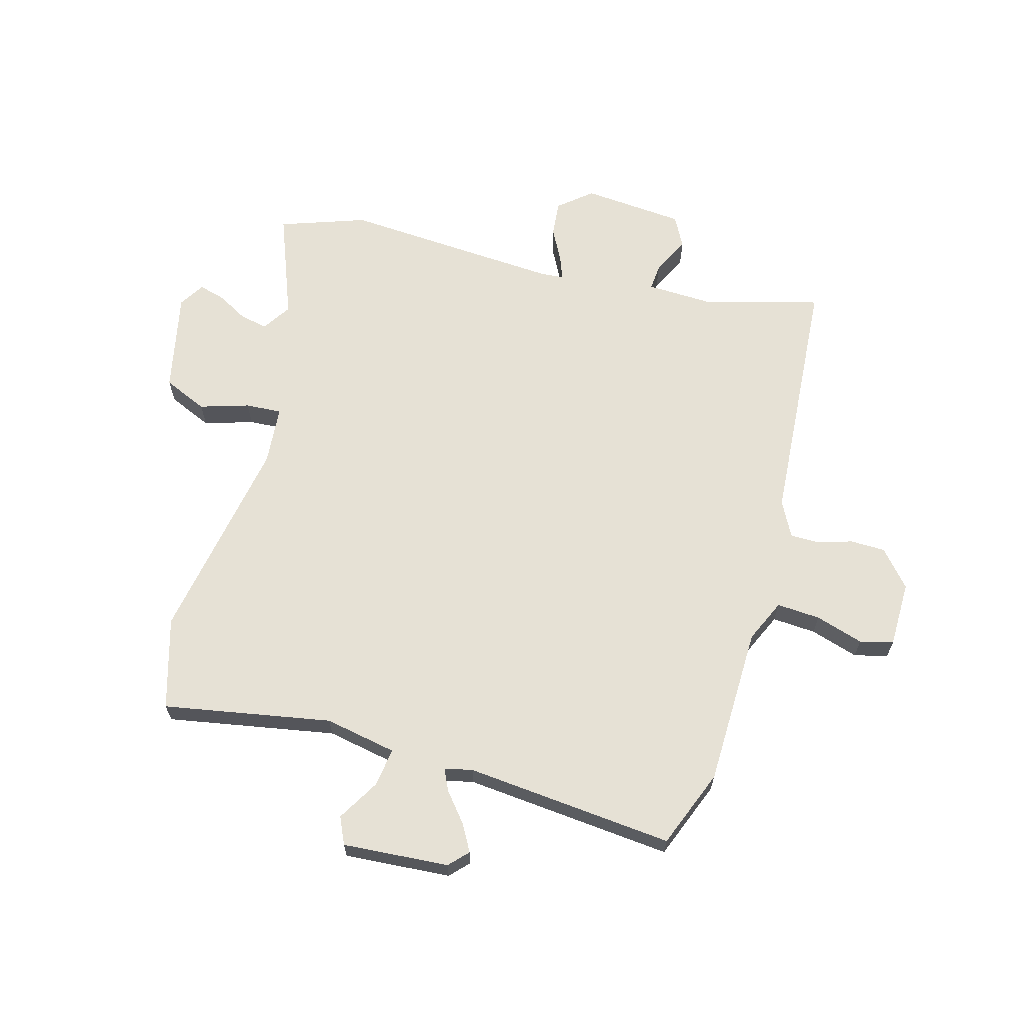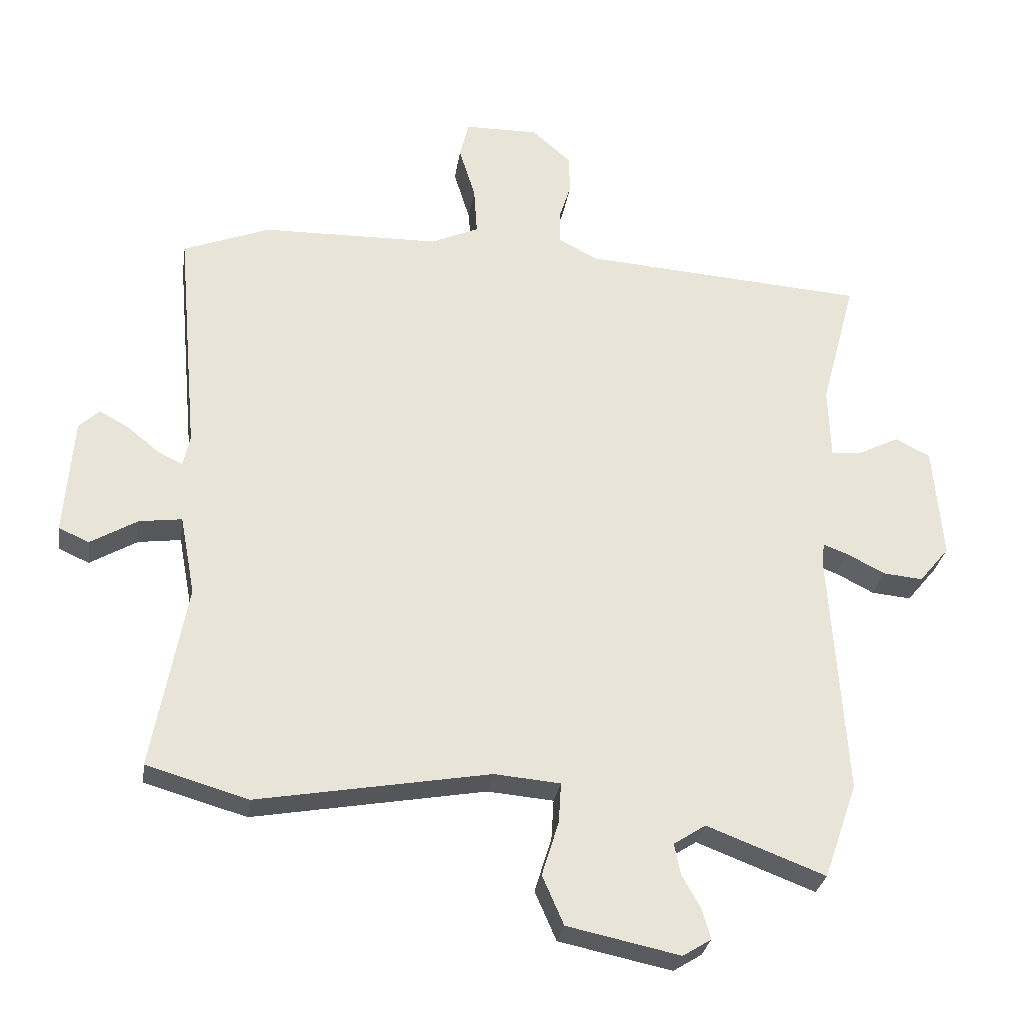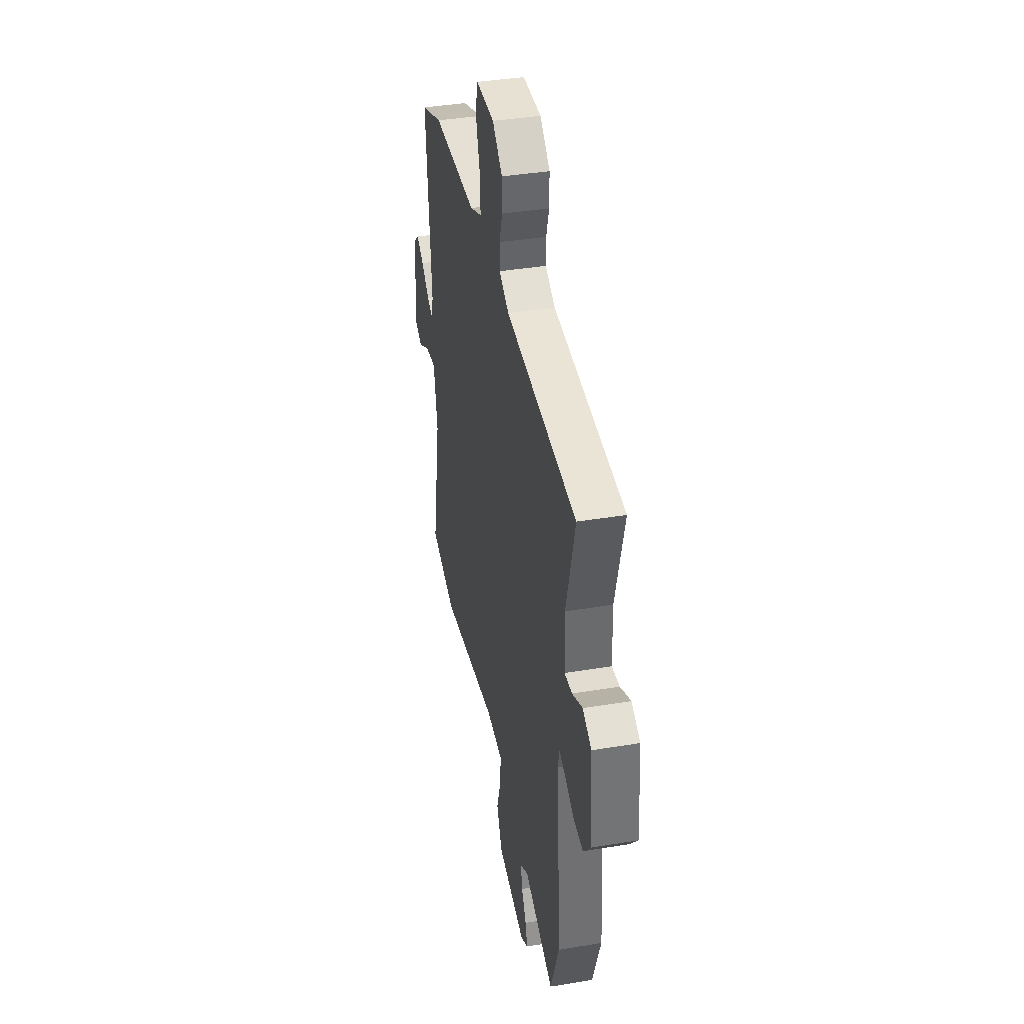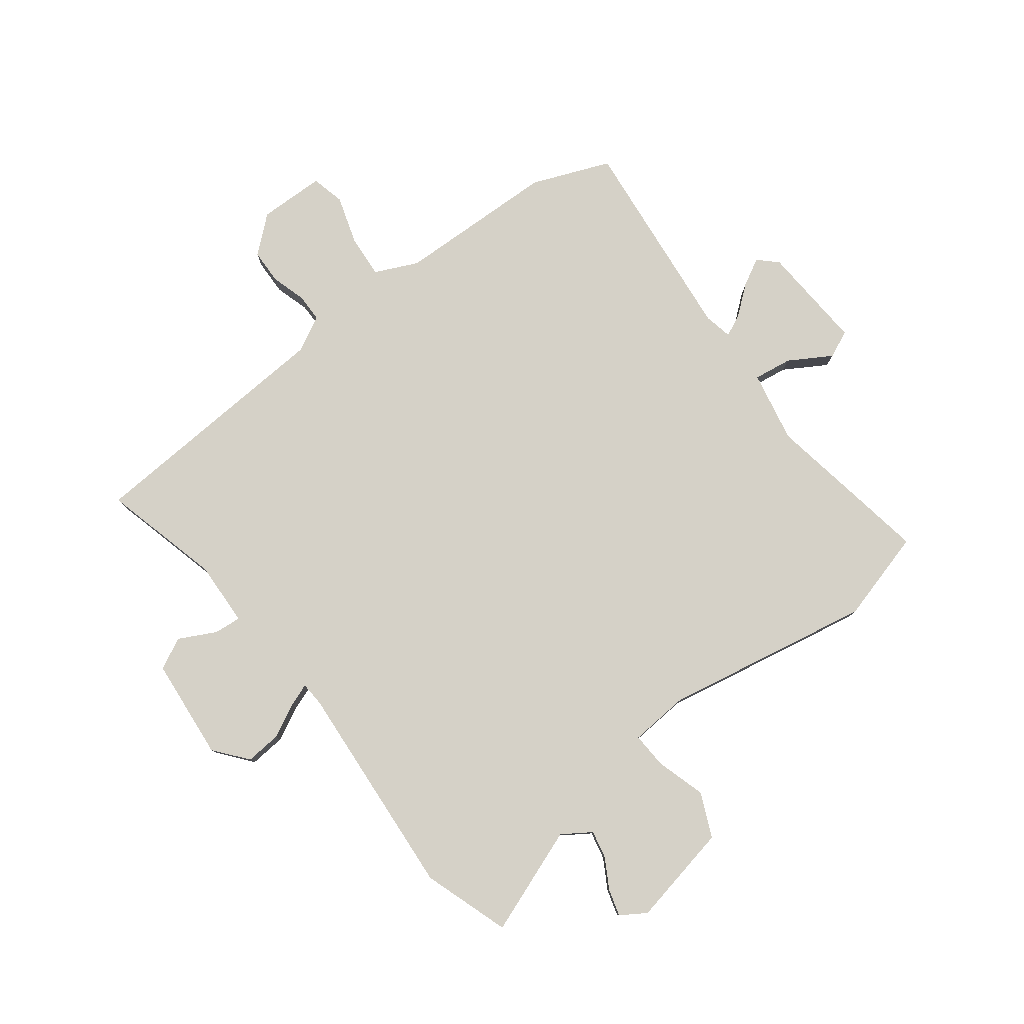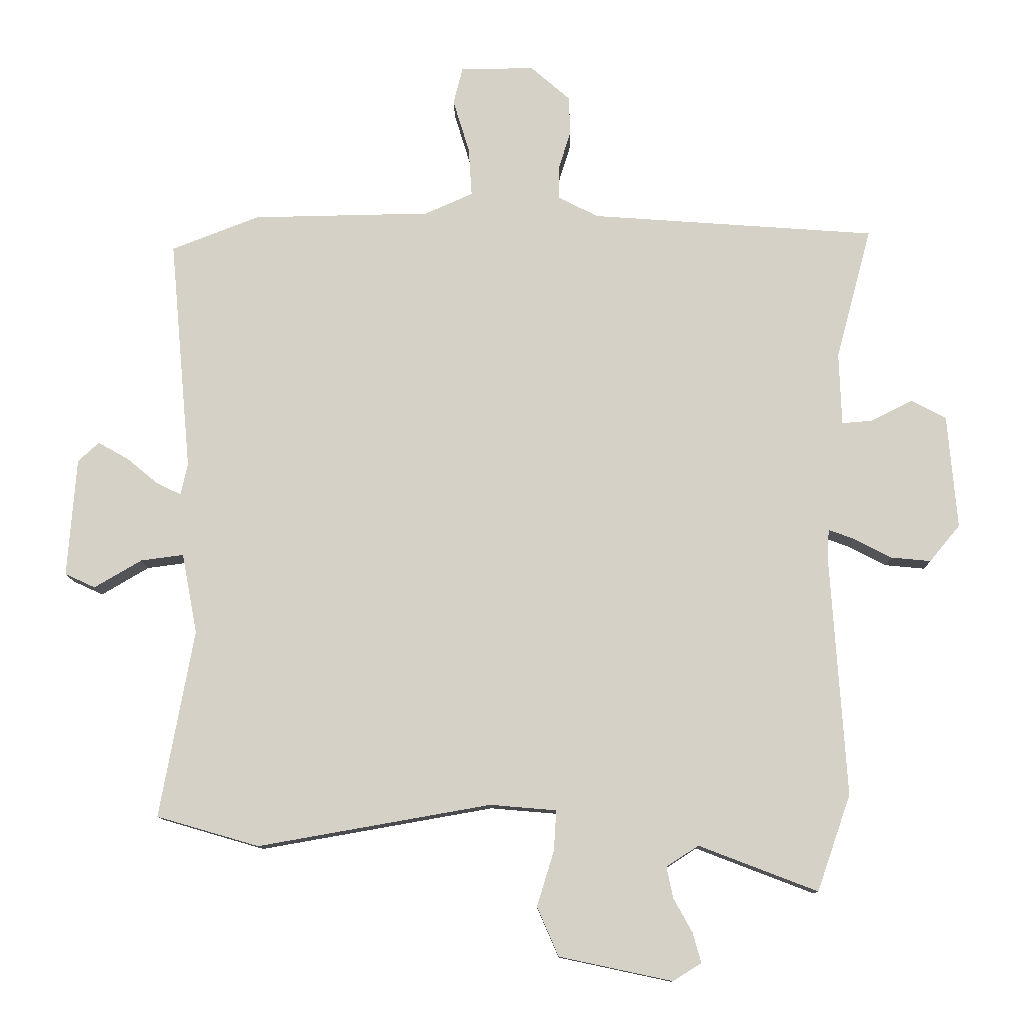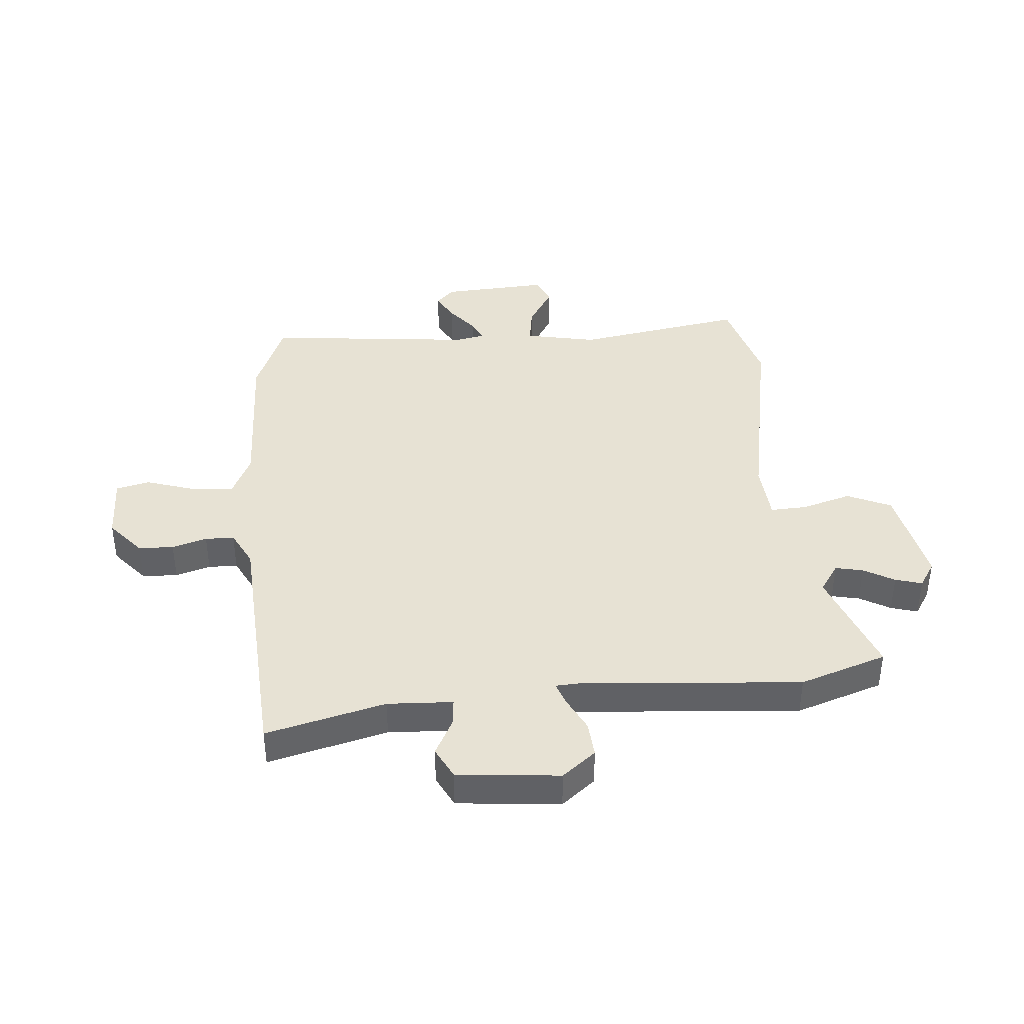
<metadata>
{"format":"obj","ext":"obj","renderer":"f3d","projection":"perspective","resolution":1024,"background":"white","views":[{"elev":64.8,"azim":-74.4,"up":"+Y"},{"elev":-29.1,"azim":-8.5,"up":"+Z"},{"elev":39.2,"azim":78.3,"up":"+Z"},{"elev":79.4,"azim":143.3,"up":"+Y"},{"elev":-11.4,"azim":1.0,"up":"+Z"},{"elev":39.9,"azim":85.9,"up":"+Y"}]}
</metadata>
<code>
v 0.577 0.07 0.488
v 0.521 0.07 0.279
v 0.525 0.07 0.164
v 0.573 0.07 0.168
v 0.639 0.07 0.201
v 0.694 0.07 0.172
v 0.709 0.07 -0.008
v 0.661 0.07 -0.066
v 0.598 0.07 -0.06
v 0.538 0.07 -0.029
v 0.498 0.07 -0.014
v 0.495 0.07 -0.057
v 0.52 0.07 -0.443
v 0.467 0.07 -0.595
v 0.279 0.07 -0.523
v 0.228 0.07 -0.556
v 0.238 0.07 -0.605
v 0.268 0.07 -0.659
v 0.281 0.07 -0.706
v 0.236 0.07 -0.734
v 0.057 0.07 -0.696
v 0.023 0.07 -0.618
v 0.05 0.07 -0.531
v 0.054 0.07 -0.467
v -0.051 0.07 -0.458
v -0.42 0.07 -0.523
v -0.582 0.07 -0.476
v -0.528 0.07 -0.179
v -0.552 0.07 -0.052
v -0.62 0.07 -0.061
v -0.695 0.07 -0.105
v -0.743 0.07 -0.083
v -0.729 0.07 0.105
v -0.696 0.07 0.136
v -0.648 0.07 0.109
v -0.597 0.07 0.067
v -0.559 0.07 0.049
v -0.548 0.07 0.099
v -0.582 0.07 0.468
v -0.443 0.07 0.522
v -0.16 0.07 0.527
v -0.084 0.07 0.561
v -0.089 0.07 0.638
v -0.115 0.07 0.723
v -0.1 0.07 0.782
v 0.017 0.07 0.783
v 0.08 0.07 0.728
v 0.081 0.07 0.666
v 0.062 0.07 0.605
v 0.062 0.07 0.554
v 0.125 0.07 0.521
v 0.577 0 0.488
v 0.521 0 0.279
v 0.525 0 0.164
v 0.573 0 0.168
v 0.639 0 0.201
v 0.694 0 0.172
v 0.709 0 -0.008
v 0.661 0 -0.066
v 0.598 0 -0.06
v 0.538 0 -0.029
v 0.498 0 -0.014
v 0.495 0 -0.057
v 0.52 0 -0.443
v 0.467 0 -0.595
v 0.279 0 -0.523
v 0.228 0 -0.556
v 0.238 0 -0.605
v 0.268 0 -0.659
v 0.281 0 -0.706
v 0.236 0 -0.734
v 0.057 0 -0.696
v 0.023 0 -0.618
v 0.05 0 -0.531
v 0.054 0 -0.467
v -0.051 0 -0.458
v -0.42 0 -0.523
v -0.582 0 -0.476
v -0.528 0 -0.179
v -0.552 0 -0.052
v -0.62 0 -0.061
v -0.695 0 -0.105
v -0.743 0 -0.083
v -0.729 0 0.105
v -0.696 0 0.136
v -0.648 0 0.109
v -0.597 0 0.067
v -0.559 0 0.049
v -0.548 0 0.099
v -0.582 0 0.468
v -0.443 0 0.522
v -0.16 0 0.527
v -0.084 0 0.561
v -0.089 0 0.638
v -0.115 0 0.723
v -0.1 0 0.782
v 0.017 0 0.783
v 0.08 0 0.728
v 0.081 0 0.666
v 0.062 0 0.605
v 0.062 0 0.554
v 0.125 0 0.521
f 46 47 48 49
f 46 49 50
f 43 44 45 46
f 42 43 46 50
f 41 42 50 51
f 38 39 40 41
f 37 38 41 51
f 33 34 35 36
f 33 36 37
f 30 31 32 33
f 29 30 33 37
f 28 29 37 51
f 25 26 27 28
f 24 25 28 51
f 20 21 22 23
f 17 18 19 20
f 16 17 20 23
f 15 16 23 24
f 12 13 14 15
f 11 12 15 24
f 7 8 9 10
f 7 10 11
f 4 5 6 7
f 3 4 7 11
f 2 3 11 24
f 1 2 24 51
f 100 99 98 97
f 101 100 97
f 97 96 95 94
f 101 97 94 93
f 102 101 93 92
f 92 91 90 89
f 102 92 89 88
f 87 86 85 84
f 88 87 84
f 84 83 82 81
f 88 84 81 80
f 102 88 80 79
f 79 78 77 76
f 102 79 76 75
f 74 73 72 71
f 71 70 69 68
f 74 71 68 67
f 75 74 67 66
f 66 65 64 63
f 75 66 63 62
f 61 60 59 58
f 62 61 58
f 58 57 56 55
f 62 58 55 54
f 75 62 54 53
f 102 75 53 52
f 1 52 53 2
f 2 53 54 3
f 3 54 55 4
f 4 55 56 5
f 5 56 57 6
f 6 57 58 7
f 7 58 59 8
f 8 59 60 9
f 9 60 61 10
f 10 61 62 11
f 11 62 63 12
f 12 63 64 13
f 13 64 65 14
f 14 65 66 15
f 15 66 67 16
f 16 67 68 17
f 17 68 69 18
f 18 69 70 19
f 19 70 71 20
f 20 71 72 21
f 21 72 73 22
f 22 73 74 23
f 23 74 75 24
f 24 75 76 25
f 25 76 77 26
f 26 77 78 27
f 27 78 79 28
f 28 79 80 29
f 29 80 81 30
f 30 81 82 31
f 31 82 83 32
f 32 83 84 33
f 33 84 85 34
f 34 85 86 35
f 35 86 87 36
f 36 87 88 37
f 37 88 89 38
f 38 89 90 39
f 39 90 91 40
f 40 91 92 41
f 41 92 93 42
f 42 93 94 43
f 43 94 95 44
f 44 95 96 45
f 45 96 97 46
f 46 97 98 47
f 47 98 99 48
f 48 99 100 49
f 49 100 101 50
f 50 101 102 51
f 51 102 52 1

</code>
